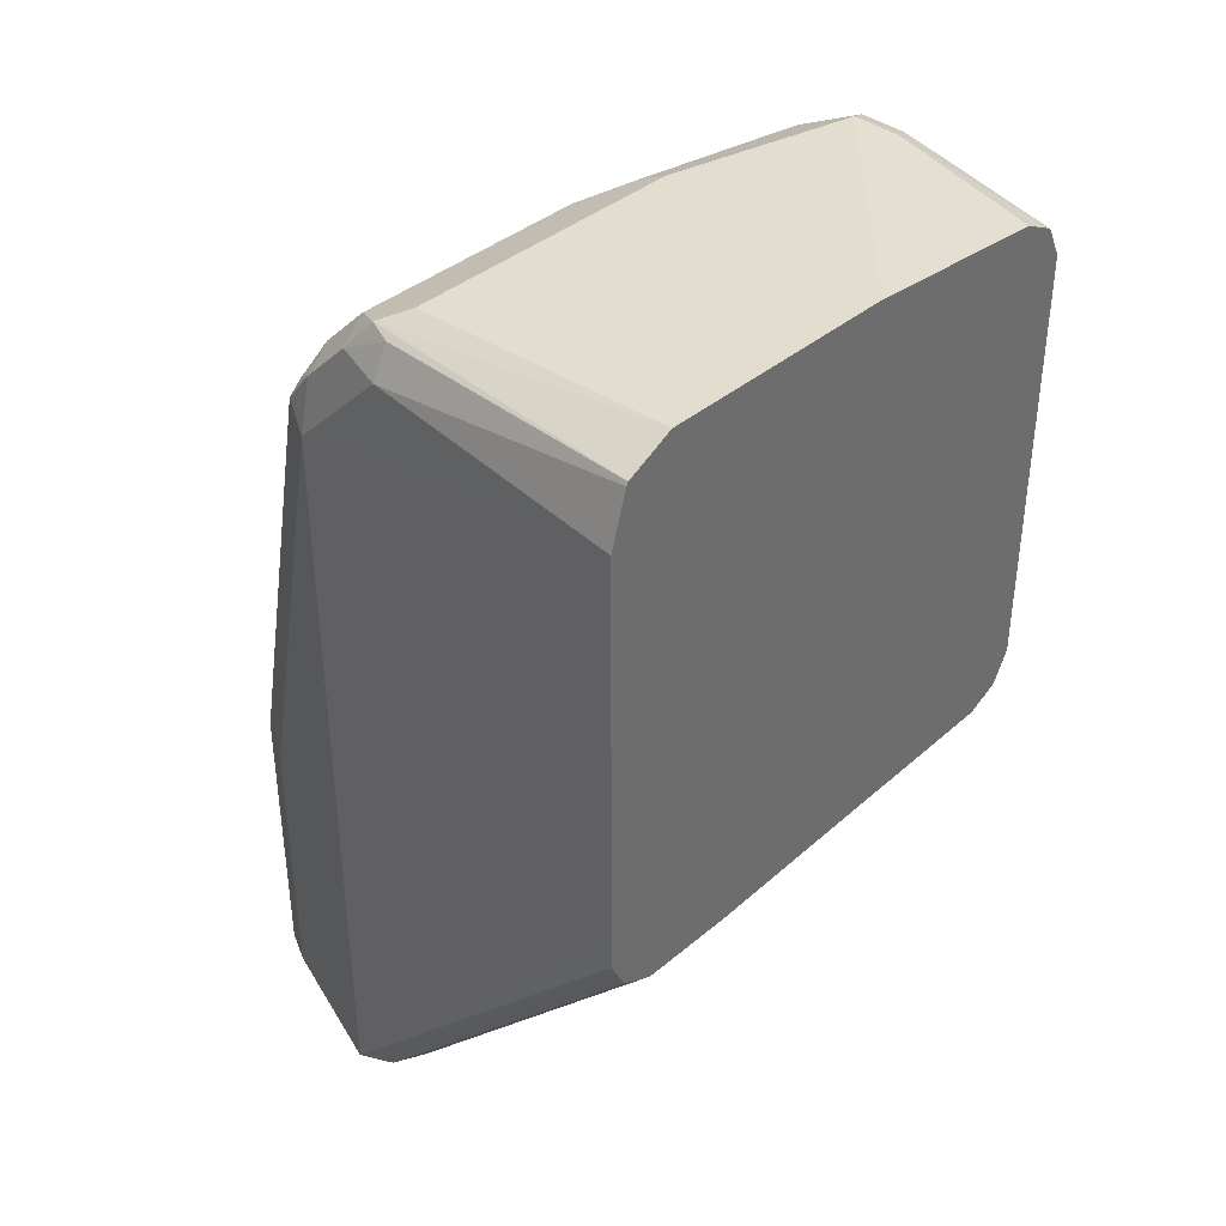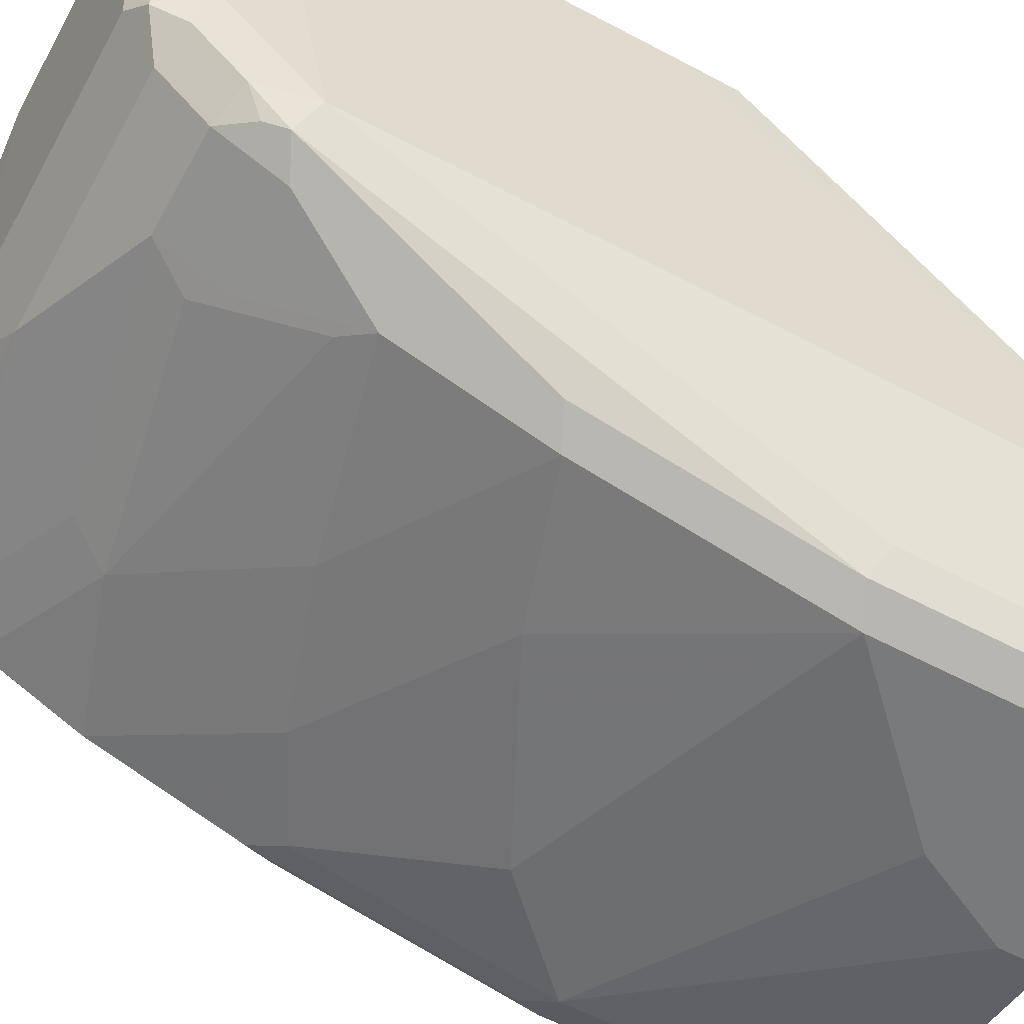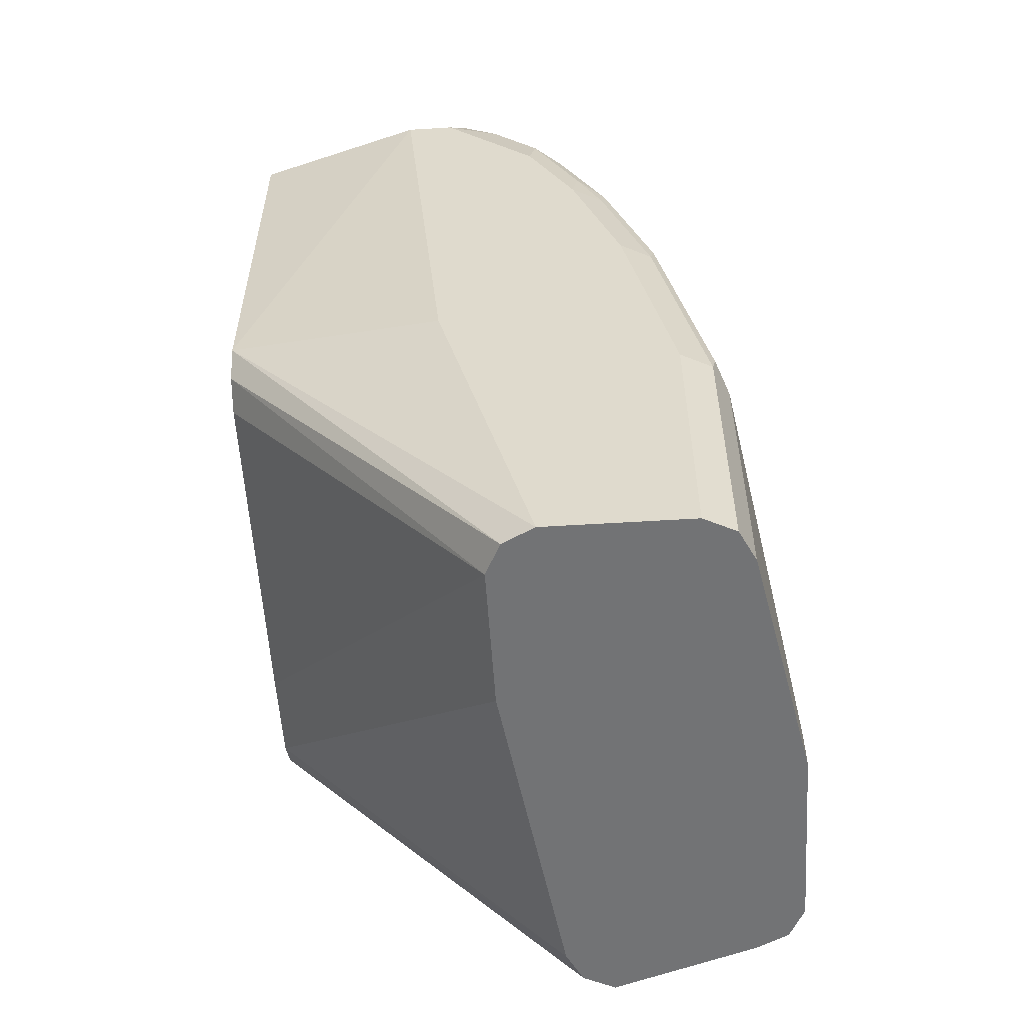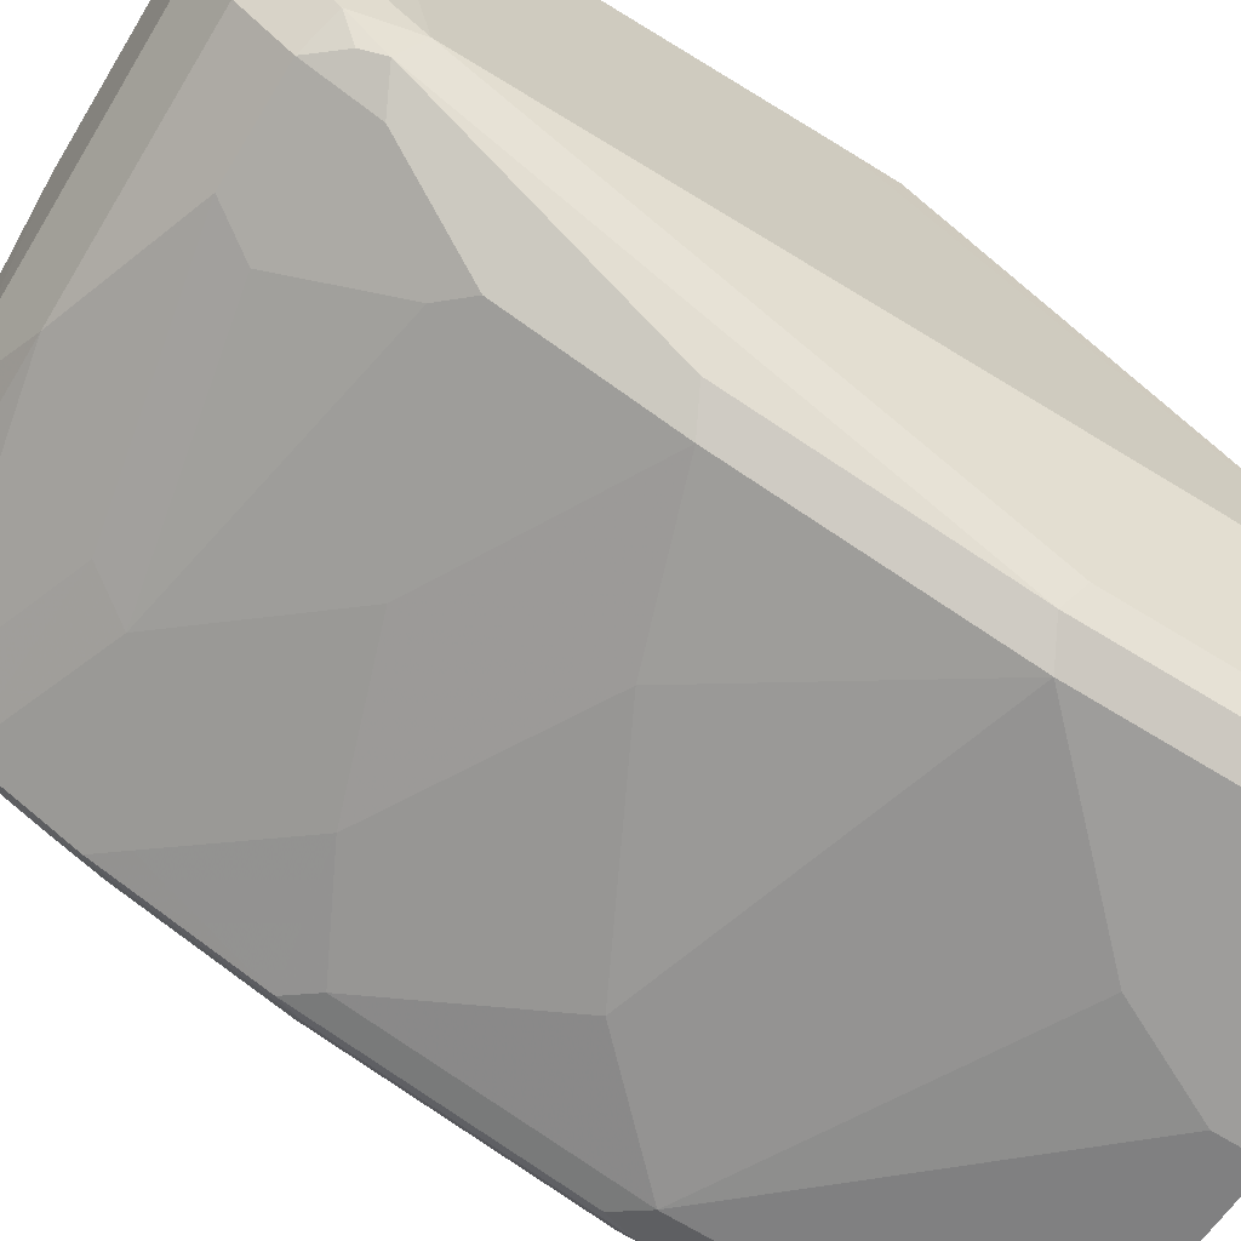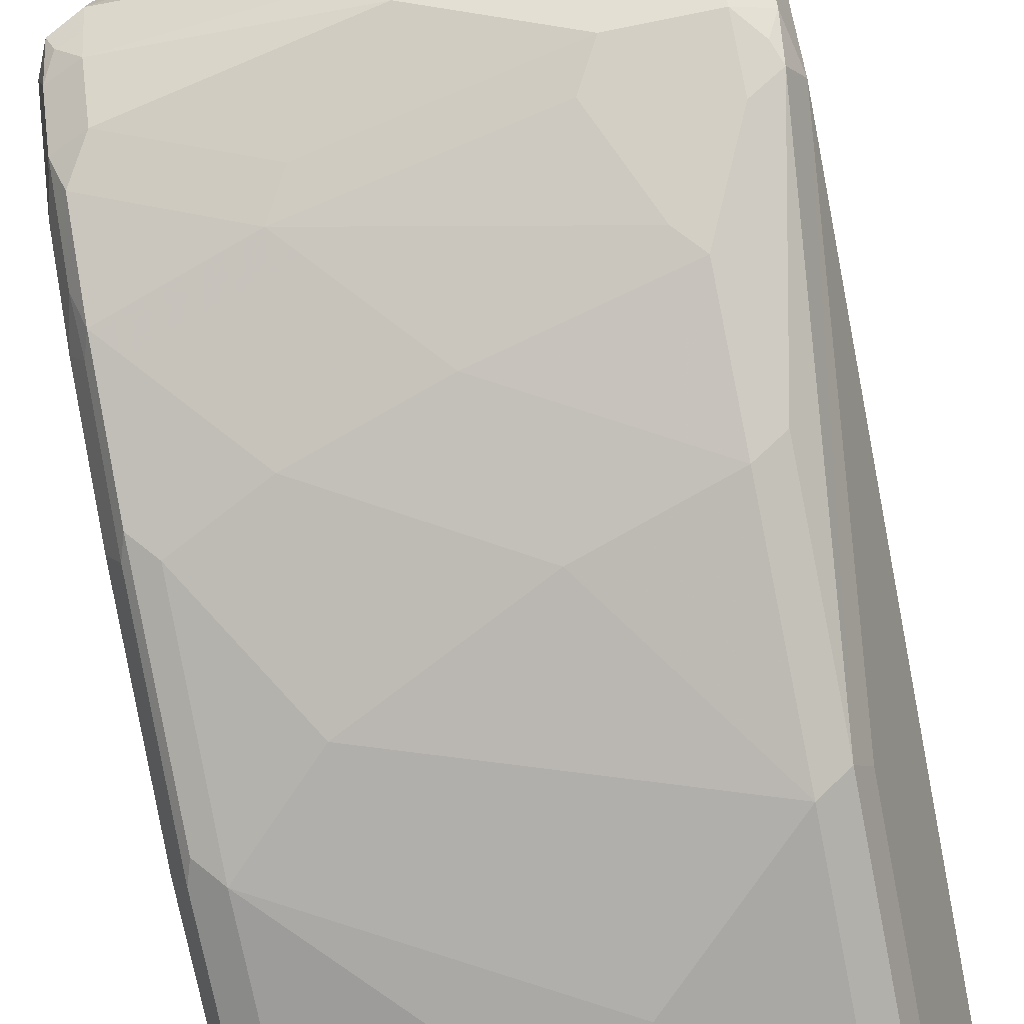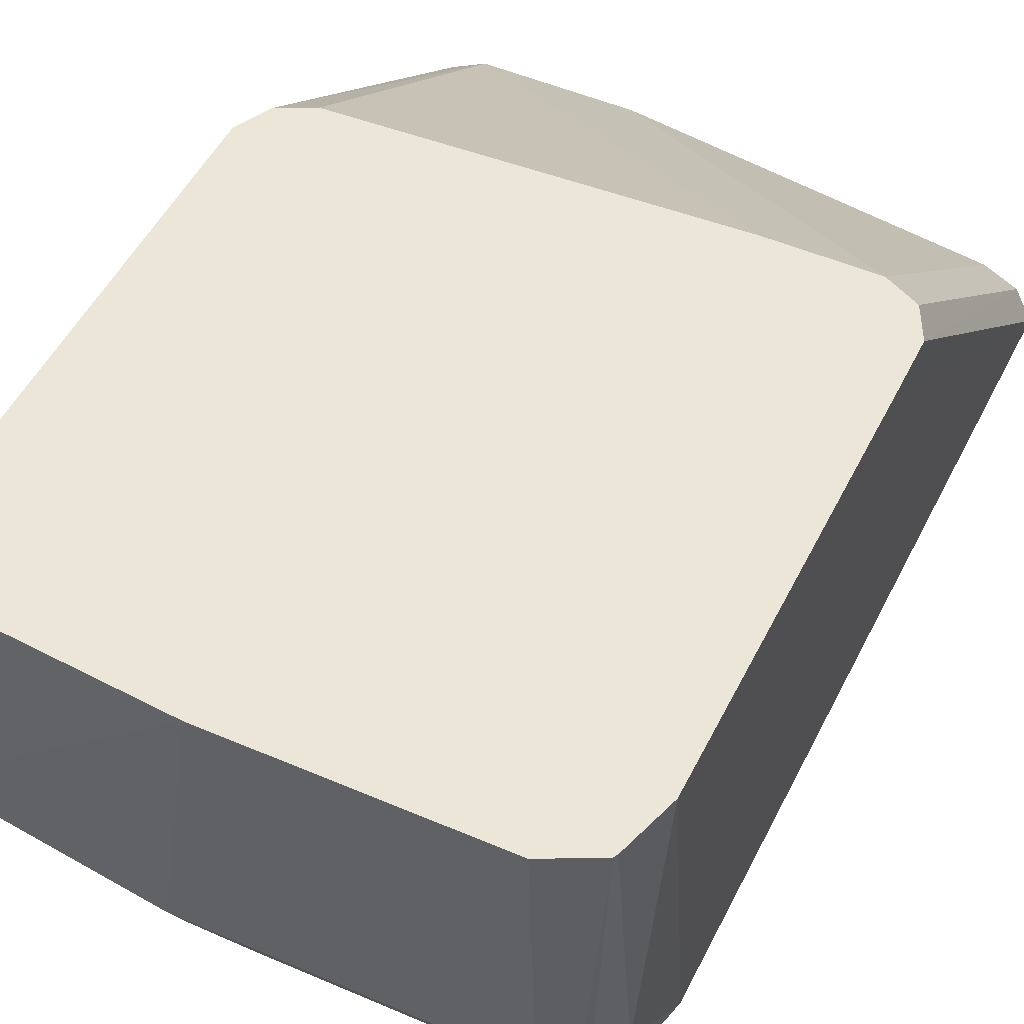
<metadata>
{"format":"obj","ext":"obj","renderer":"f3d","projection":"perspective","resolution":1024,"background":"white","views":[{"elev":38.9,"azim":-46.4,"up":"+Y"},{"elev":-58.0,"azim":-118.8,"up":"+Z"},{"elev":-55.8,"azim":93.7,"up":"+Y"},{"elev":-70.6,"azim":-121.4,"up":"+Z"},{"elev":-75.1,"azim":-168.7,"up":"+Z"},{"elev":49.4,"azim":-154.4,"up":"+Z"}]}
</metadata>
<code>
v -0.005556 0.2957 -0.5747
v -0.005556 0.4295 -0.5747
v 9e-08 0.1354 -0.7029
v -0.005475 0.2789 -0.5747
v 9e-08 0.4481 -0.5747
v 9e-08 0.4351 -0.6695
v 9e-08 0.4017 -0.7029
v 0.01675 0.1354 -0.7531
v 0.005596 0.1354 -0.6918
v 6.07e-05 0.2678 -0.5747
v 0.0006466 0.4494 -0.5747
v 0.005596 0.4463 -0.6695
v 0.004202 0.4372 -0.6862
v 0.004202 0.4205 -0.7029
v 0.005596 0.4072 -0.7141
v 0.02232 0.2399 -0.7643
v 0.01675 0.2343 -0.7531
v 0.02232 0.1354 -0.7643
v 0.006586 0.1354 -0.6913
v 0.01111 0.2623 -0.5747
v 0.01675 0.1354 -0.6862
v 0.008384 0.4477 -0.6778
v 0.01671 0.4574 -0.5747
v 0.01675 0.4407 -0.6918
v 0.01675 0.424 -0.7085
v 0.008384 0.4142 -0.7113
v 0.01675 0.4128 -0.7141
v 0.01675 0.4017 -0.7197
v 0.02232 0.3236 -0.7476
v 0.03348 0.2343 -0.7699
v 0.03348 0.1354 -0.7699
v 0.02786 0.2622 -0.5747
v 0.1339 0.1354 -0.6695
v 0.1004 0.4407 -0.6918
v 0.01675 0.4519 -0.6695
v 0.1171 0.4519 -0.6695
v 0.1003 0.4574 -0.5747
v 0.05022 0.424 -0.7085
v 0.05022 0.4128 -0.7141
v 0.03348 0.3682 -0.7364
v 0.03348 0.318 -0.7531
v 0.1506 0.2678 -0.7531
v 0.1841 0.2343 -0.7531
v 0.05022 0.2176 -0.7699
v 0.0837 0.3012 -0.7531
v 0.1171 0.2845 -0.7531
v 0.1004 0.1354 -0.7699
v 0.04459 0.2622 -0.5747
v 0.1841 0.1354 -0.6695
v 0.1171 0.4463 -0.6806
v 0.1841 0.4407 -0.675
v 0.1841 0.424 -0.6918
v 0.1339 0.4072 -0.7085
v 0.1841 0.4519 -0.6527
v 0.1841 0.4463 -0.6639
v 0.1674 0.4519 -0.5747
v 0.1841 0.4519 -0.636
v 0.05859 0.41 -0.7155
v 0.05022 0.4017 -0.7197
v 0.04186 0.3765 -0.7322
v 0.1339 0.3849 -0.7197
v 0.1004 0.3514 -0.7364
v 0.1841 0.318 -0.7364
v 0.1925 0.2427 -0.7489
v 0.1841 0.1354 -0.7531
v 0.1004 0.1506 -0.7699
v 0.0837 0.1841 -0.7699
v 0.1925 0.3264 -0.7322
v 0.1506 0.3347 -0.7364
v 0.1674 0.2678 -0.5747
v 0.1856 0.1354 -0.6702
v 0.1785 0.2734 -0.5747
v 0.1925 0.4435 -0.6653
v 0.1966 0.4351 -0.6716
v 0.1966 0.4184 -0.6883
v 0.1925 0.41 -0.6987
v 0.1422 0.3933 -0.7155
v 0.1952 0.4463 -0.6583
v 0.1785 0.4462 -0.5747
v 0.1952 0.4463 -0.6416
v 0.1841 0.3682 -0.7197
v 0.1952 0.2343 -0.7476
v 0.1952 0.1354 -0.7476
v 0.1952 0.318 -0.7308
v 0.1925 0.3765 -0.7155
v 0.1952 0.3682 -0.7141
v 0.1952 0.1354 -0.675
v 0.1841 0.2845 -0.5747
v 0.2008 0.4351 -0.6527
v 0.2008 0.4017 -0.6862
v 0.1966 0.3849 -0.705
v 0.1841 0.4351 -0.5747
v 0.2008 0.4351 -0.636
v 0.2008 0.2343 -0.7364
v 0.1957 0.1354 -0.7466
v 0.2008 0.318 -0.7197
v 0.2008 0.3682 -0.7029
v 0.2008 0.1354 -0.6862
v 0.2008 0.2678 -0.6527
v 0.2008 0.1354 -0.7364
f 43 63 68
f 43 67 44
f 43 68 64
f 45 62 69
f 45 69 46
f 48 49 70
f 49 71 72
f 49 72 70
f 51 73 74
f 53 76 77
f 51 55 73
f 52 75 76
f 52 76 53
f 52 74 75
f 53 77 58
f 54 57 80
f 54 80 78
f 54 78 73
f 43 66 67
f 54 73 55
f 51 74 52
f 43 47 66
f 38 53 58
f 43 83 65
f 56 79 57
f 34 52 53
f 34 53 38
f 36 37 54
f 36 54 55
f 36 55 51
f 36 51 50
f 37 56 57
f 37 57 54
f 38 58 39
f 39 58 59
f 40 60 61
f 40 61 62
f 40 62 41
f 40 59 60
f 41 62 45
f 42 46 69
f 42 69 63
f 42 63 43
f 43 64 82
f 43 82 83
f 43 65 47
f 57 79 80
f 84 86 97
f 58 60 59
f 79 93 80
f 82 94 95
f 82 95 83
f 82 84 96
f 82 96 94
f 84 97 96
f 85 91 86
f 86 91 97
f 87 98 88
f 88 93 92
f 88 98 99
f 94 100 95
f 89 93 99
f 89 99 98
f 89 98 100
f 89 100 94
f 89 94 96
f 89 96 97
f 89 97 90
f 90 97 91
f 34 51 52
f 79 92 93
f 58 77 60
f 78 93 89
f 76 85 77
f 60 77 61
f 61 77 85
f 61 85 81
f 61 81 69
f 61 69 62
f 63 69 68
f 64 68 82
f 68 84 82
f 68 69 81
f 68 81 85
f 68 85 86
f 68 86 84
f 71 87 72
f 72 87 88
f 73 78 74
f 74 78 89
f 74 89 90
f 74 90 75
f 75 90 91
f 75 91 76
f 76 91 85
f 78 80 93
f 34 50 51
f 88 99 93
f 32 49 48
f 3 83 95
f 3 95 100
f 3 100 98
f 3 98 87
f 3 87 71
f 3 71 49
f 3 49 33
f 3 33 21
f 3 21 19
f 3 19 9
f 3 9 4
f 3 7 17
f 3 17 8
f 4 9 10
f 5 11 12
f 5 12 6
f 6 12 13
f 6 13 7
f 7 13 14
f 7 14 15
f 7 15 16
f 3 65 83
f 7 16 17
f 3 47 65
f 3 8 18
f 34 36 50
f 1 2 7
f 1 7 3
f 1 3 4
f 1 4 10
f 1 10 20
f 1 20 32
f 1 32 48
f 1 48 70
f 1 70 72
f 1 72 88
f 1 88 92
f 1 92 79
f 1 79 56
f 1 56 37
f 1 37 23
f 1 23 11
f 1 11 5
f 1 5 2
f 2 5 6
f 2 6 7
f 3 31 47
f 8 17 16
f 3 18 31
f 9 19 10
f 22 36 34
f 23 37 36
f 23 36 35
f 24 34 38
f 24 38 25
f 25 38 39
f 25 39 27
f 25 27 26
f 27 39 59
f 27 40 28
f 30 42 43
f 30 43 44
f 30 44 67
f 30 67 66
f 30 66 47
f 30 47 31
f 30 41 45
f 30 45 46
f 30 46 42
f 32 33 49
f 8 16 18
f 22 35 36
f 22 23 35
f 27 59 40
f 13 24 25
f 10 19 21
f 22 34 24
f 10 21 20
f 11 22 12
f 11 23 22
f 12 22 13
f 13 22 24
f 13 25 14
f 14 25 26
f 14 26 15
f 15 27 28
f 15 26 27
f 15 28 40
f 15 40 41
f 15 41 29
f 15 29 16
f 16 30 31
f 16 31 18
f 16 29 41
f 16 41 30
f 20 21 33
f 20 33 32

</code>
